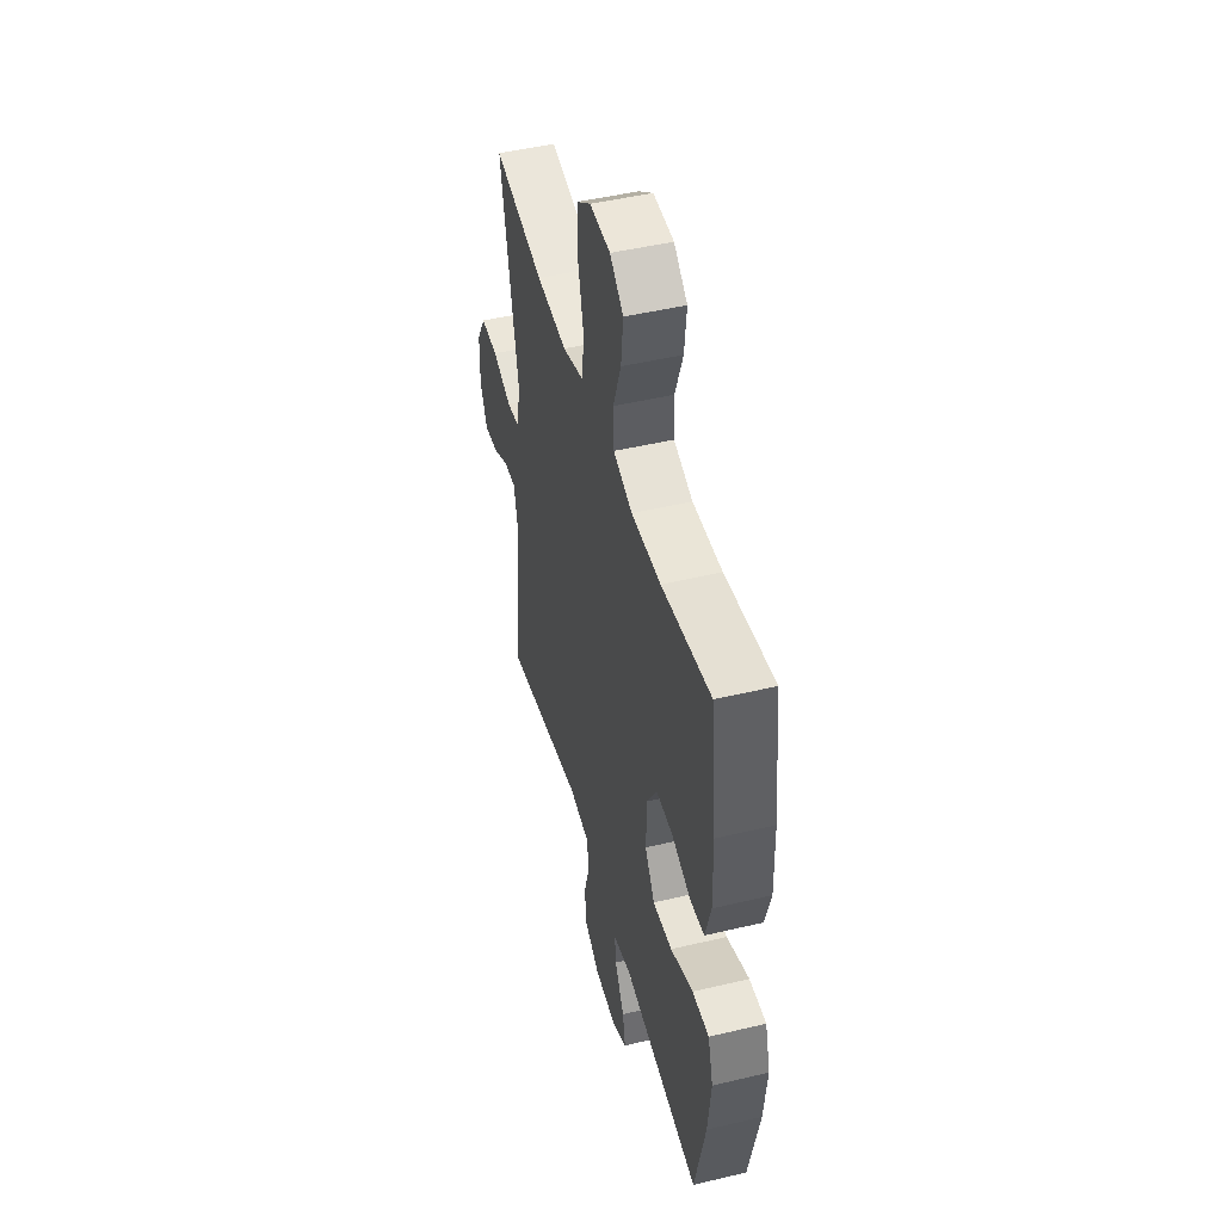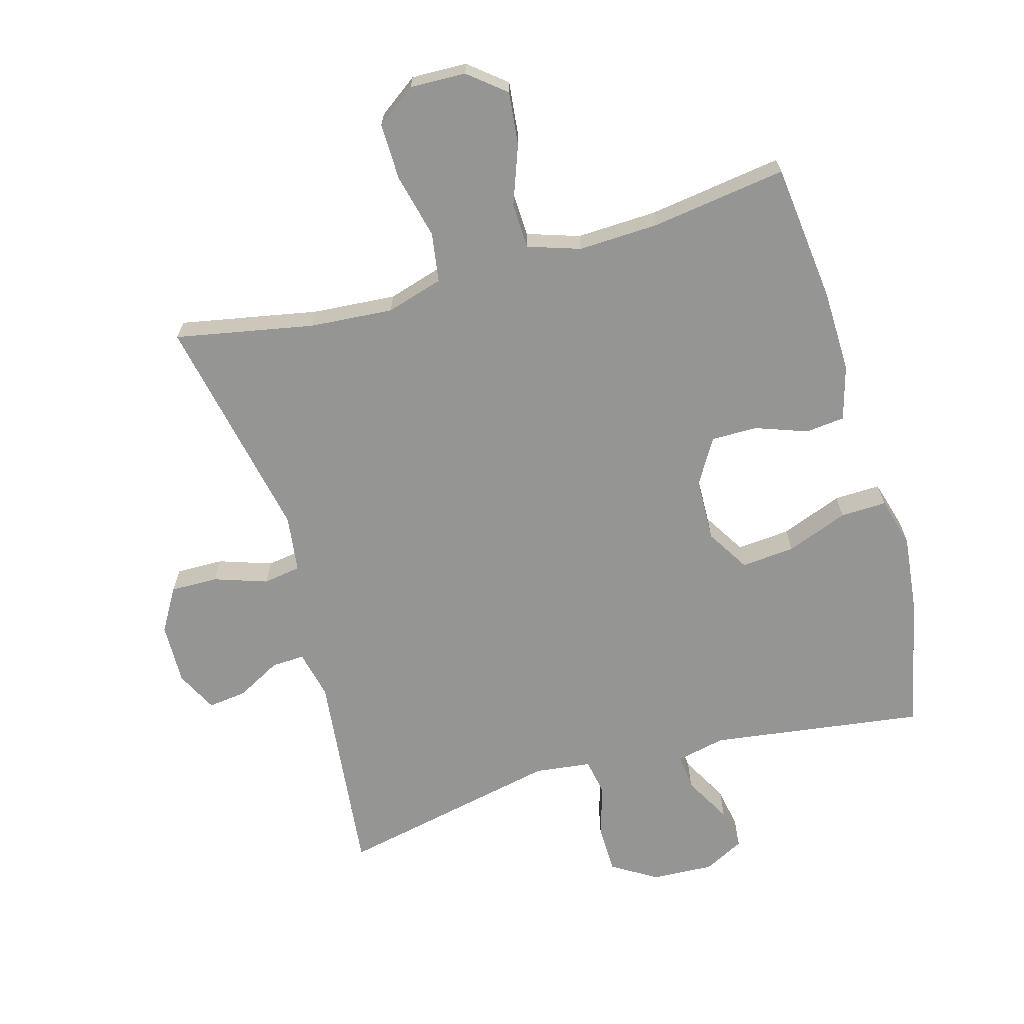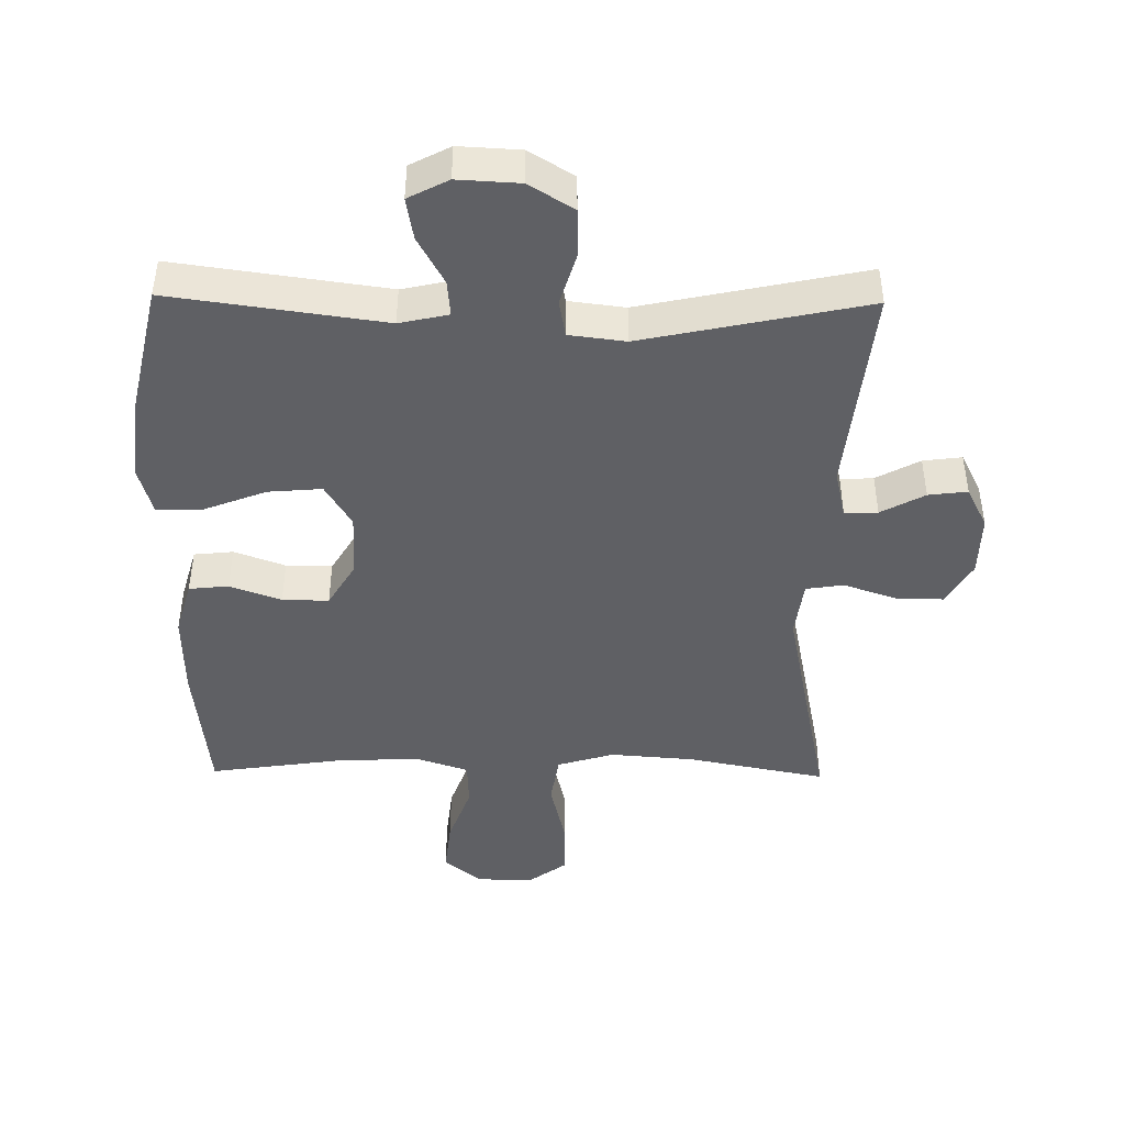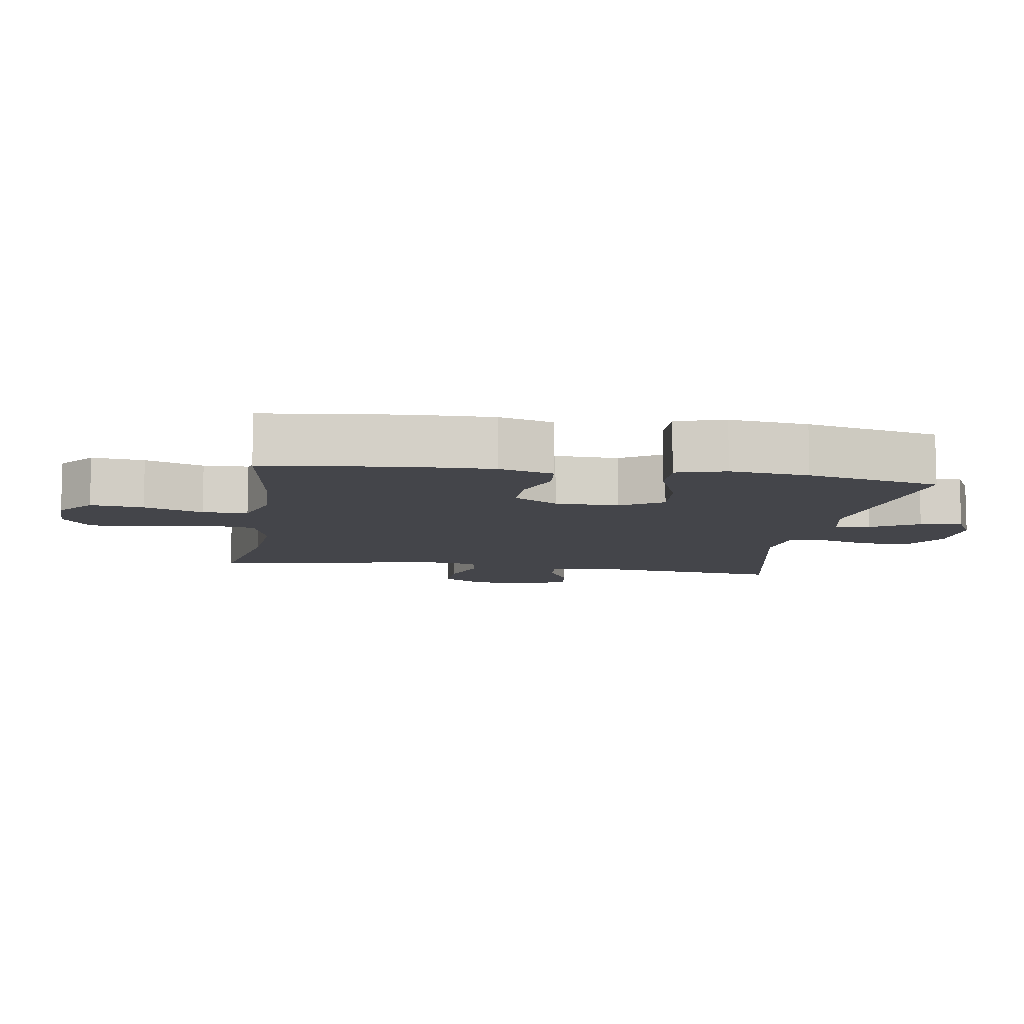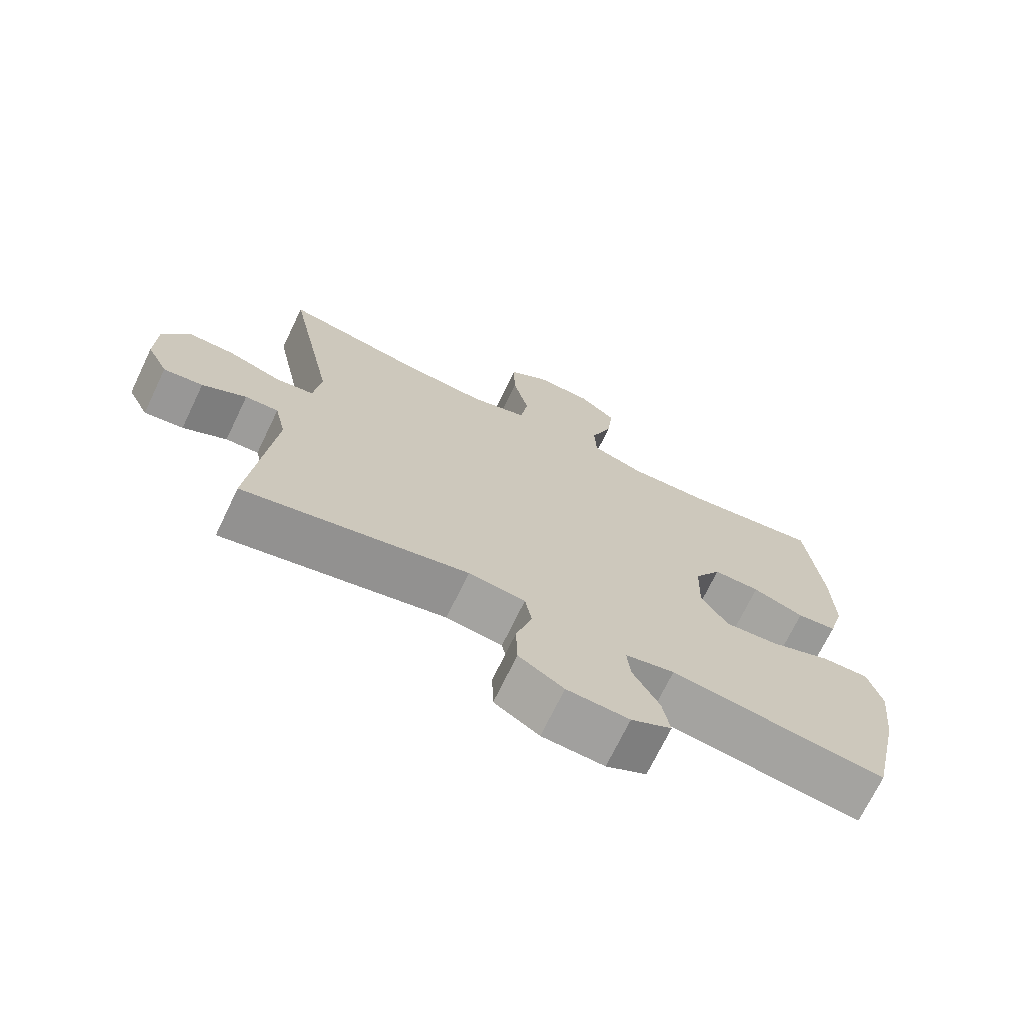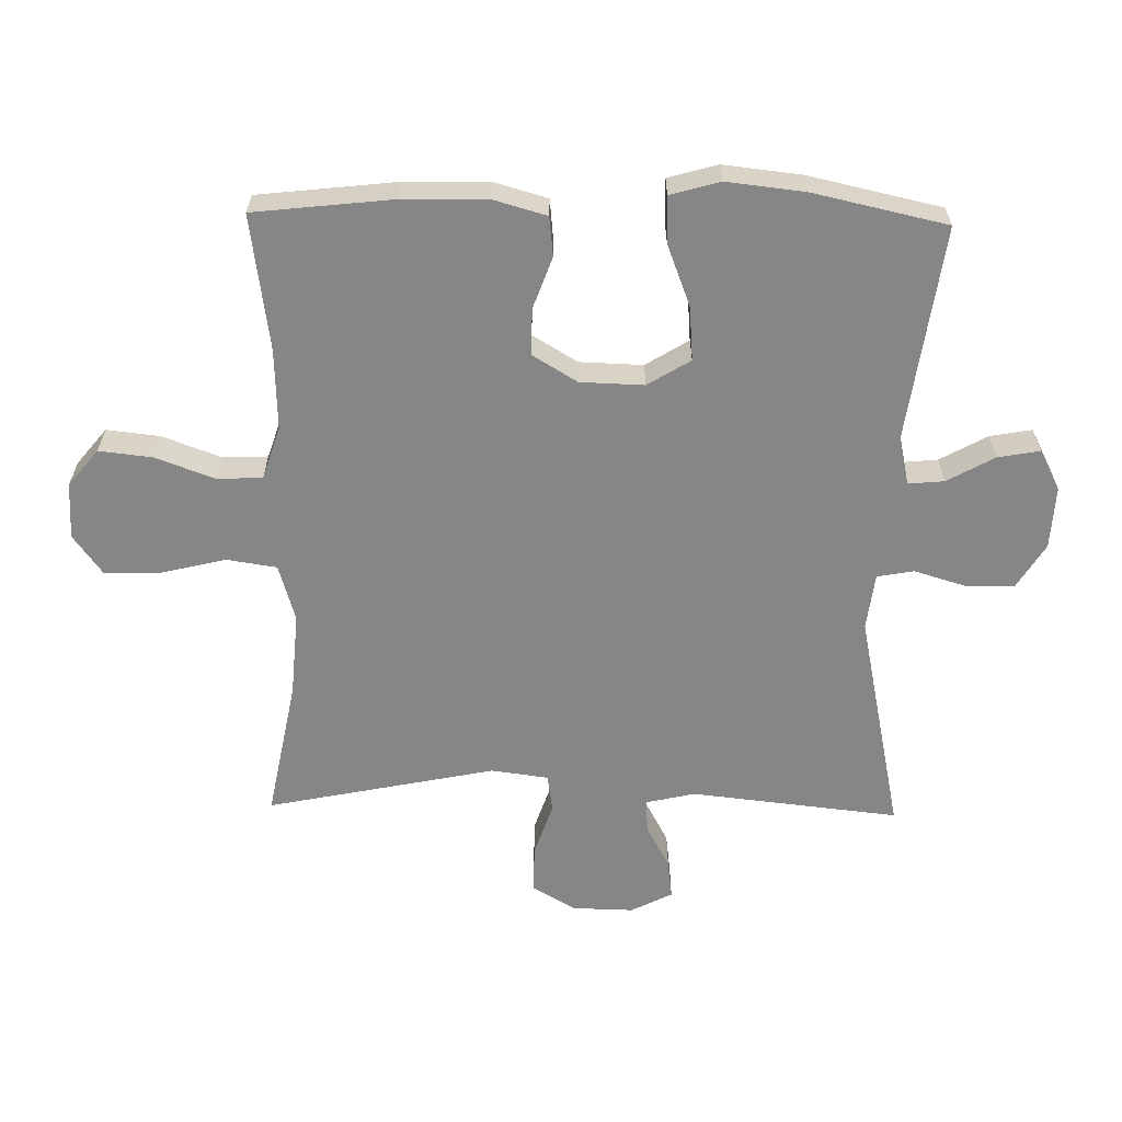
<metadata>
{"format":"obj","ext":"obj","renderer":"f3d","projection":"perspective","resolution":1024,"background":"white","views":[{"elev":47.0,"azim":74.9,"up":"+Z"},{"elev":-67.3,"azim":15.8,"up":"+Y"},{"elev":-45.2,"azim":179.2,"up":"+Y"},{"elev":-9.3,"azim":81.2,"up":"+Y"},{"elev":-71.0,"azim":-25.7,"up":"+Z"},{"elev":-62.2,"azim":88.9,"up":"+Y"}]}
</metadata>
<code>
o path6002
v -0.142 0.0375 -0.4355
v -0.05418 0.0375 -0.4463
v -0.04373 0.0375 -0.5033
v -0.06833 0.0375 -0.5848
v -0.06643 0.0375 -0.6597
v 0.003078 0.0375 -0.7021
v 0.09959 0.0375 -0.707
v 0.162 0.0375 -0.6747
v 0.1505 0.0375 -0.6098
v 0.1093 0.0375 -0.5358
v 0.1041 0.0375 -0.4803
v 0.1804 0.0375 -0.4635
v 0.5123 0.0375 -0.5091
v 0.5578 0.0375 -0.3024
v 0.5714 0.0375 -0.18
v 0.5494 0.0375 -0.1031
v 0.4773 0.0375 -0.1054
v 0.3814 0.0375 -0.1422
v 0.2981 0.0375 -0.1491
v 0.2572 0.0375 -0.08266
v 0.2602 0.0375 0.01634
v 0.3022 0.0375 0.08602
v 0.3742 0.0375 0.08535
v 0.4539 0.0375 0.05664
v 0.5152 0.0375 0.06303
v 0.5394 0.0375 0.1481
v 0.5364 0.0375 0.2774
v 0.5123 0.0375 0.4928
v 0.3022 0.0375 0.4623
v 0.1767 0.0375 0.4573
v 0.09544 0.0375 0.4841
v 0.0926 0.0375 0.5546
v 0.1262 0.0375 0.6466
v 0.1352 0.0375 0.729
v 0.07798 0.0375 0.7754
v -0.00909 0.0375 0.7781
v -0.07019 0.0375 0.7339
v -0.06865 0.0375 0.6461
v -0.04427 0.0375 0.5453
v -0.05599 0.0375 0.4683
v -0.1441 0.0375 0.4419
v -0.2743 0.0375 0.4518
v -0.4894 0.0375 0.4928
v -0.4167 0.0375 0.1388
v -0.4283 0.0375 0.05008
v -0.4865 0.0375 0.04108
v -0.5686 0.0375 0.06864
v -0.6426 0.0375 0.06997
v -0.6821 0.0375 0.002804
v -0.6841 0.0375 -0.09298
v -0.6517 0.0375 -0.157
v -0.5912 0.0375 -0.1493
v -0.5232 0.0375 -0.1127
v -0.4719 0.0375 -0.1102
v -0.4546 0.0375 -0.1857
v -0.4894 0.0375 -0.5091
v -0.142 -0.0375 -0.4355
v -0.05418 -0.0375 -0.4463
v -0.04373 -0.0375 -0.5033
v -0.06833 -0.0375 -0.5848
v -0.06643 -0.0375 -0.6597
v 0.003078 -0.0375 -0.7021
v 0.09959 -0.0375 -0.707
v 0.162 -0.0375 -0.6747
v 0.1505 -0.0375 -0.6098
v 0.1093 -0.0375 -0.5358
v 0.1041 -0.0375 -0.4803
v 0.1804 -0.0375 -0.4635
v 0.5123 -0.0375 -0.5091
v 0.5578 -0.0375 -0.3024
v 0.5714 -0.0375 -0.18
v 0.5494 -0.0375 -0.1031
v 0.4773 -0.0375 -0.1054
v 0.3814 -0.0375 -0.1422
v 0.2981 -0.0375 -0.1491
v 0.2572 -0.0375 -0.08266
v 0.2602 -0.0375 0.01634
v 0.3022 -0.0375 0.08602
v 0.3742 -0.0375 0.08535
v 0.4539 -0.0375 0.05664
v 0.5152 -0.0375 0.06303
v 0.5394 -0.0375 0.1481
v 0.5364 -0.0375 0.2774
v 0.5123 -0.0375 0.4928
v 0.3022 -0.0375 0.4623
v 0.1767 -0.0375 0.4573
v 0.09544 -0.0375 0.4841
v 0.0926 -0.0375 0.5546
v 0.1262 -0.0375 0.6466
v 0.1352 -0.0375 0.729
v 0.07798 -0.0375 0.7754
v -0.00909 -0.0375 0.7781
v -0.07019 -0.0375 0.7339
v -0.06865 -0.0375 0.6461
v -0.04427 -0.0375 0.5453
v -0.05599 -0.0375 0.4683
v -0.1441 -0.0375 0.4419
v -0.2743 -0.0375 0.4518
v -0.4894 -0.0375 0.4928
v -0.4167 -0.0375 0.1388
v -0.4283 -0.0375 0.05008
v -0.4865 -0.0375 0.04108
v -0.5686 -0.0375 0.06864
v -0.6426 -0.0375 0.06997
v -0.6821 -0.0375 0.002804
v -0.6841 -0.0375 -0.09298
v -0.6517 -0.0375 -0.157
v -0.5912 -0.0375 -0.1493
v -0.5232 -0.0375 -0.1127
v -0.4719 -0.0375 -0.1102
v -0.4546 -0.0375 -0.1857
v -0.4894 -0.0375 -0.5091
v 0.5578 0.0375 -0.3024
v 0.5714 0.0375 -0.18
v 0.5494 0.0375 -0.1031
v 0.5494 0.0375 -0.1031
v 0.4773 0.0375 -0.1054
v 0.5152 0.0375 0.06303
v 0.5152 0.0375 0.06303
v 0.5394 0.0375 0.1481
v 0.5364 0.0375 0.2774
v 0.5123 0.0375 -0.5091
v 0.5123 0.0375 -0.5091
v 0.5123 0.0375 0.4928
v 0.5123 0.0375 0.4928
v 0.4539 0.0375 0.05664
v 0.3814 0.0375 -0.1422
v 0.3742 0.0375 0.08535
v 0.3022 0.0375 0.4623
v 0.2981 0.0375 -0.1491
v 0.2981 0.0375 -0.1491
v 0.3022 0.0375 0.08602
v 0.1804 0.0375 -0.4635
v 0.1767 0.0375 0.4573
v 0.2602 0.0375 0.01634
v 0.2572 0.0375 -0.08266
v 0.1041 0.0375 -0.4803
v 0.1041 0.0375 -0.4803
v 0.09544 0.0375 0.4841
v 0.09544 0.0375 0.4841
v 0.09959 0.0375 -0.707
v 0.162 0.0375 -0.6747
v 0.162 0.0375 -0.6747
v 0.1505 0.0375 -0.6098
v 0.1093 0.0375 -0.5358
v 0.1262 0.0375 0.6466
v 0.1352 0.0375 0.729
v 0.07798 0.0375 0.7754
v 0.0926 0.0375 0.5546
v 0.003078 0.0375 -0.7021
v -0.00909 0.0375 0.7781
v -0.06643 0.0375 -0.6597
v -0.07019 0.0375 0.7339
v -0.06833 0.0375 -0.5848
v -0.04373 0.0375 -0.5033
v -0.05418 0.0375 -0.4463
v -0.05418 0.0375 -0.4463
v -0.04427 0.0375 0.5453
v -0.05599 0.0375 0.4683
v -0.05599 0.0375 0.4683
v -0.06865 0.0375 0.6461
v -0.142 0.0375 -0.4355
v -0.1441 0.0375 0.4419
v -0.2743 0.0375 0.4518
v -0.4167 0.0375 0.1388
v -0.4283 0.0375 0.05008
v -0.4283 0.0375 0.05008
v -0.4865 0.0375 0.04108
v -0.4719 0.0375 -0.1102
v -0.4719 0.0375 -0.1102
v -0.4546 0.0375 -0.1857
v -0.4894 0.0375 -0.5091
v -0.4894 0.0375 -0.5091
v -0.4894 0.0375 0.4928
v -0.4894 0.0375 0.4928
v -0.5232 0.0375 -0.1127
v -0.5686 0.0375 0.06864
v -0.5912 0.0375 -0.1493
v -0.6426 0.0375 0.06997
v -0.6426 0.0375 0.06997
v -0.6517 0.0375 -0.157
v -0.6517 0.0375 -0.157
v -0.6821 0.0375 0.002804
v -0.6841 0.0375 -0.09298
v 0.5578 -0.0375 -0.3024
v 0.5714 -0.0375 -0.18
v 0.5494 -0.0375 -0.1031
v 0.5494 -0.0375 -0.1031
v 0.4773 -0.0375 -0.1054
v 0.5152 -0.0375 0.06303
v 0.5152 -0.0375 0.06303
v 0.5394 -0.0375 0.1481
v 0.5364 -0.0375 0.2774
v 0.5123 -0.0375 -0.5091
v 0.5123 -0.0375 -0.5091
v 0.5123 -0.0375 0.4928
v 0.5123 -0.0375 0.4928
v 0.4539 -0.0375 0.05664
v 0.3814 -0.0375 -0.1422
v 0.3742 -0.0375 0.08535
v 0.3022 -0.0375 0.4623
v 0.2981 -0.0375 -0.1491
v 0.2981 -0.0375 -0.1491
v 0.3022 -0.0375 0.08602
v 0.1804 -0.0375 -0.4635
v 0.1767 -0.0375 0.4573
v 0.2602 -0.0375 0.01634
v 0.2572 -0.0375 -0.08266
v 0.1041 -0.0375 -0.4803
v 0.1041 -0.0375 -0.4803
v 0.09544 -0.0375 0.4841
v 0.09544 -0.0375 0.4841
v 0.09959 -0.0375 -0.707
v 0.162 -0.0375 -0.6747
v 0.162 -0.0375 -0.6747
v 0.1505 -0.0375 -0.6098
v 0.1093 -0.0375 -0.5358
v 0.1262 -0.0375 0.6466
v 0.1352 -0.0375 0.729
v 0.07798 -0.0375 0.7754
v 0.0926 -0.0375 0.5546
v 0.003078 -0.0375 -0.7021
v -0.00909 -0.0375 0.7781
v -0.06643 -0.0375 -0.6597
v -0.07019 -0.0375 0.7339
v -0.06833 -0.0375 -0.5848
v -0.04373 -0.0375 -0.5033
v -0.05418 -0.0375 -0.4463
v -0.05418 -0.0375 -0.4463
v -0.04427 -0.0375 0.5453
v -0.05599 -0.0375 0.4683
v -0.05599 -0.0375 0.4683
v -0.06865 -0.0375 0.6461
v -0.142 -0.0375 -0.4355
v -0.1441 -0.0375 0.4419
v -0.2743 -0.0375 0.4518
v -0.4167 -0.0375 0.1388
v -0.4283 -0.0375 0.05008
v -0.4283 -0.0375 0.05008
v -0.4865 -0.0375 0.04108
v -0.4719 -0.0375 -0.1102
v -0.4719 -0.0375 -0.1102
v -0.4546 -0.0375 -0.1857
v -0.4894 -0.0375 -0.5091
v -0.4894 -0.0375 -0.5091
v -0.4894 -0.0375 0.4928
v -0.4894 -0.0375 0.4928
v -0.5232 -0.0375 -0.1127
v -0.5686 -0.0375 0.06864
v -0.5912 -0.0375 -0.1493
v -0.6426 -0.0375 0.06997
v -0.6426 -0.0375 0.06997
v -0.6517 -0.0375 -0.157
v -0.6517 -0.0375 -0.157
v -0.6821 -0.0375 0.002804
v -0.6841 -0.0375 -0.09298
f 199 185 186
f 230 221 233
f 253 250 256
f 193 200 192
f 243 238 241
f 255 248 249
f 208 234 228
f 199 186 189
f 231 211 230
f 209 227 217
f 189 186 187
f 234 243 244
f 217 222 216
f 221 230 211
f 248 256 250
f 202 209 205
f 201 200 193
f 216 213 214
f 218 223 233
f 256 248 255
f 211 204 206
f 204 231 207
f 196 201 193
f 222 217 226
f 222 213 216
f 237 236 246
f 231 235 207
f 238 234 208
f 207 238 208
f 235 237 207
f 226 217 227
f 225 233 223
f 208 209 202
f 228 209 208
f 185 205 194
f 220 223 218
f 218 233 221
f 219 220 218
f 206 204 201
f 211 231 204
f 201 204 200
f 192 200 198
f 237 238 207
f 240 241 238
f 251 255 249
f 192 198 190
f 202 185 199
f 243 234 238
f 185 202 205
f 222 226 224
f 241 240 248
f 228 227 209
f 249 248 240
f 236 237 235
f 14 15 71 70
f 15 116 188 71
f 16 17 73 72
f 119 26 82 191
f 26 27 83 82
f 123 14 70 195
f 27 125 197 83
f 24 25 81 80
f 17 18 74 73
f 23 24 80 79
f 28 29 85 84
f 18 131 203 74
f 22 23 79 78
f 12 13 69 68
f 29 30 86 85
f 21 22 78 77
f 19 20 76 75
f 20 21 77 76
f 138 12 68 210
f 30 140 212 86
f 7 143 215 63
f 8 9 65 64
f 9 10 66 65
f 33 34 90 89
f 34 35 91 90
f 32 33 89 88
f 10 11 67 66
f 6 7 63 62
f 31 32 88 87
f 35 36 92 91
f 5 6 62 61
f 36 37 93 92
f 4 5 61 60
f 3 4 60 59
f 157 3 59 229
f 39 160 232 95
f 38 39 95 94
f 37 38 94 93
f 1 2 58 57
f 40 41 97 96
f 41 42 98 97
f 44 167 239 100
f 45 46 102 101
f 170 55 111 242
f 173 1 57 245
f 175 44 100 247
f 42 43 99 98
f 53 54 110 109
f 55 56 112 111
f 46 47 103 102
f 52 53 109 108
f 47 180 252 103
f 182 52 108 254
f 48 49 105 104
f 50 51 107 106
f 49 50 106 105
f 127 114 113
f 158 161 149
f 181 184 178
f 121 120 128
f 171 169 166
f 183 177 176
f 136 156 162
f 127 117 114
f 159 158 139
f 137 145 155
f 117 115 114
f 162 172 171
f 145 144 150
f 149 139 158
f 176 178 184
f 130 133 137
f 129 121 128
f 144 142 141
f 146 161 151
f 184 183 176
f 139 134 132
f 132 135 159
f 124 121 129
f 150 154 145
f 150 144 141
f 165 174 164
f 159 135 163
f 166 136 162
f 135 136 166
f 163 135 165
f 154 155 145
f 153 151 161
f 136 130 137
f 156 136 137
f 113 122 133
f 148 146 151
f 146 149 161
f 147 146 148
f 134 129 132
f 139 132 159
f 129 128 132
f 120 126 128
f 165 135 166
f 168 166 169
f 179 177 183
f 120 118 126
f 130 127 113
f 171 166 162
f 113 133 130
f 150 152 154
f 169 176 168
f 156 137 155
f 177 168 176
f 164 163 165

</code>
